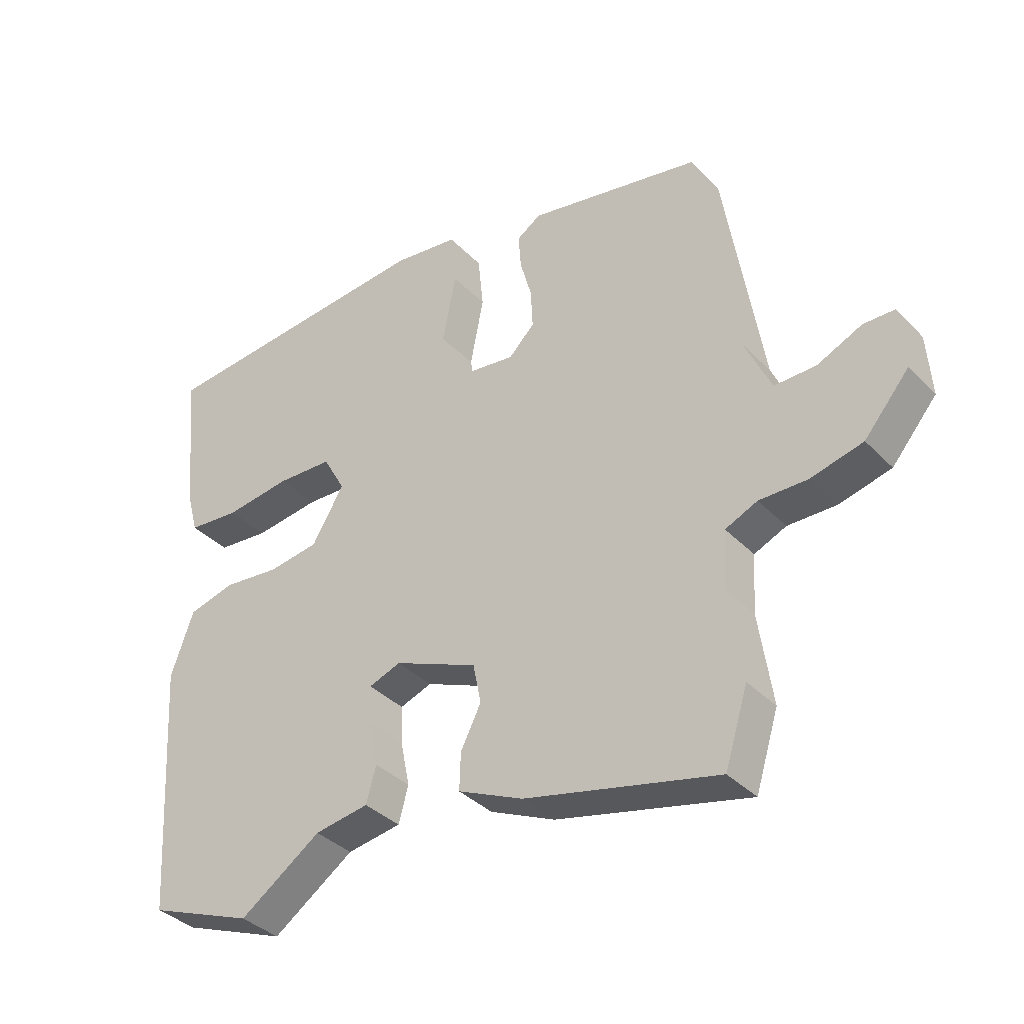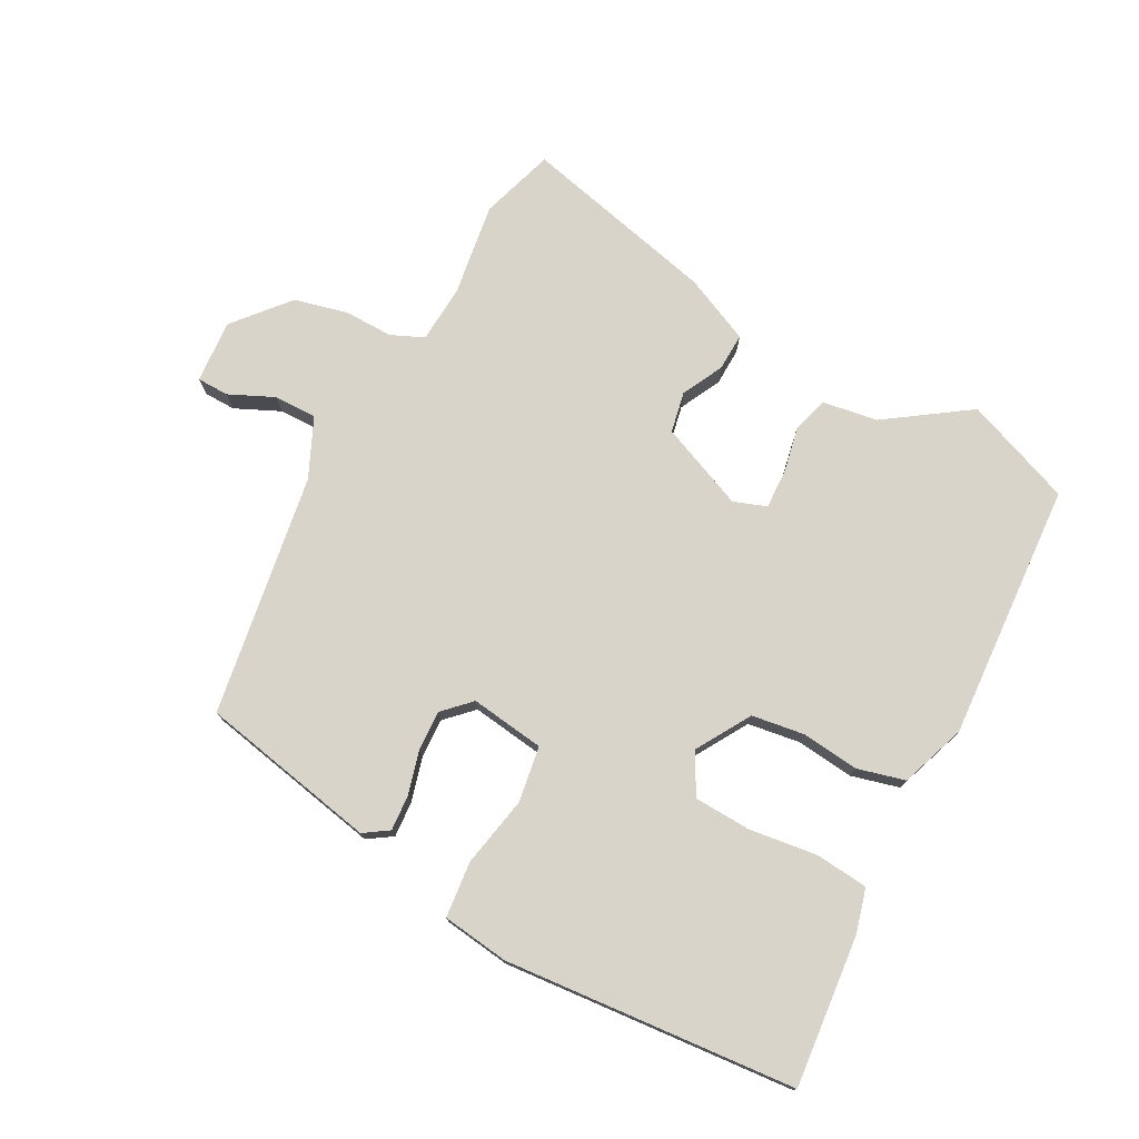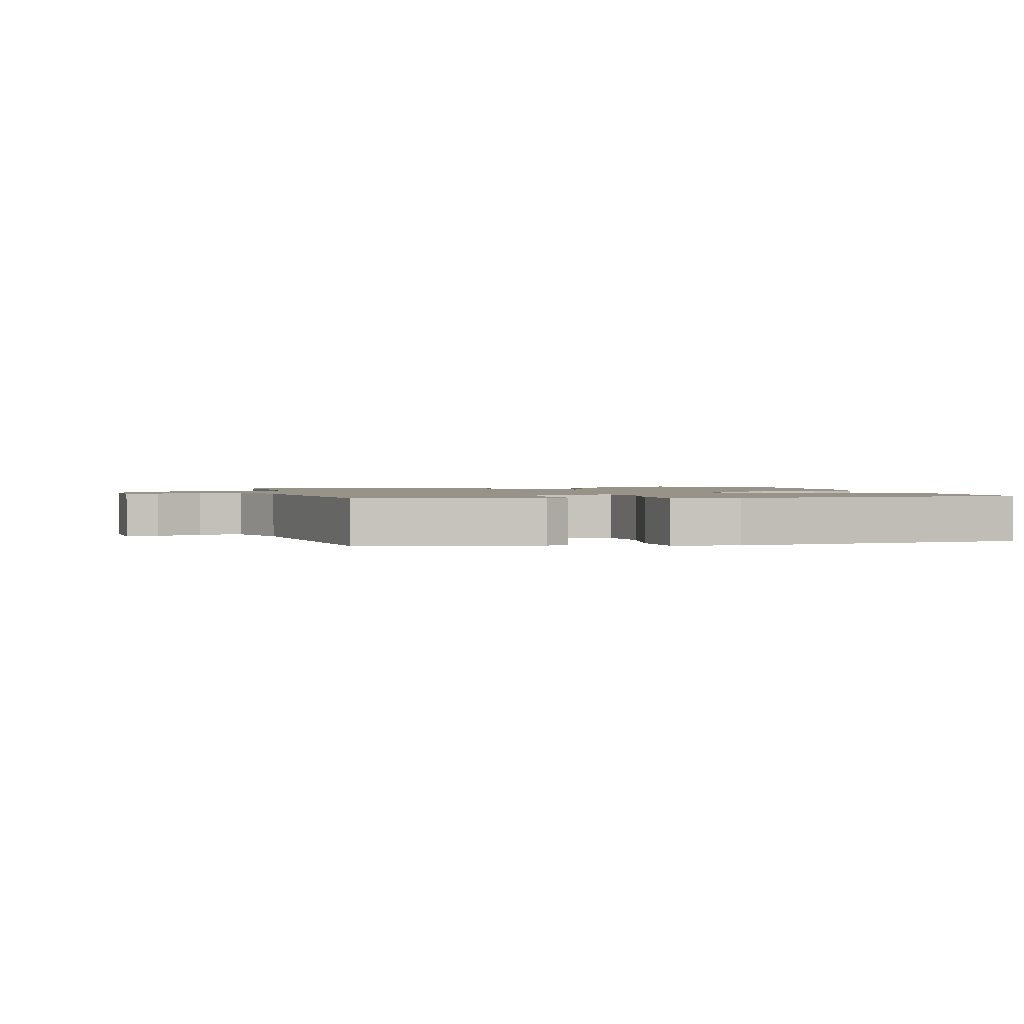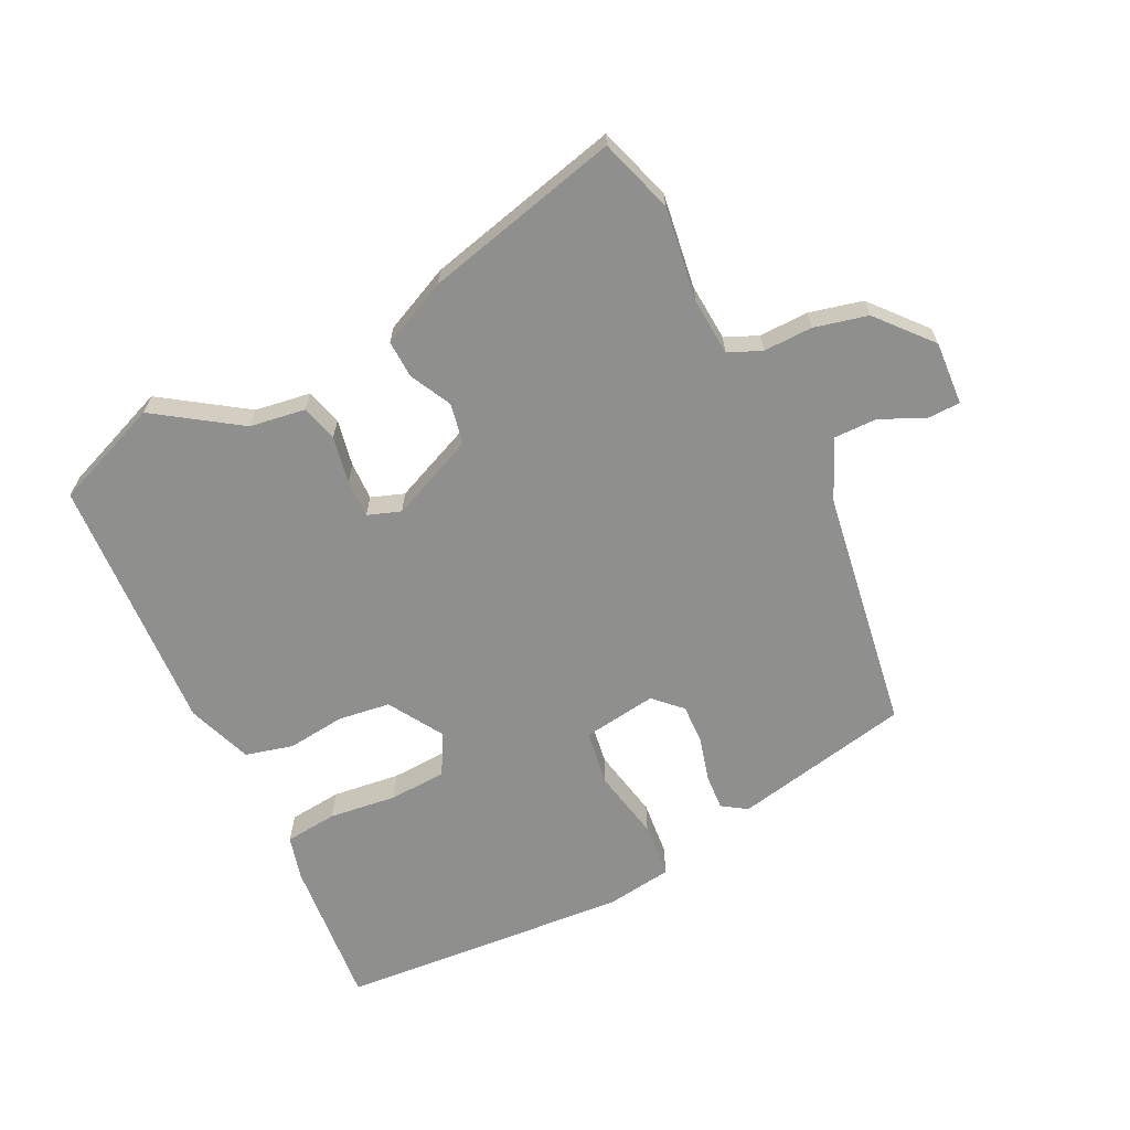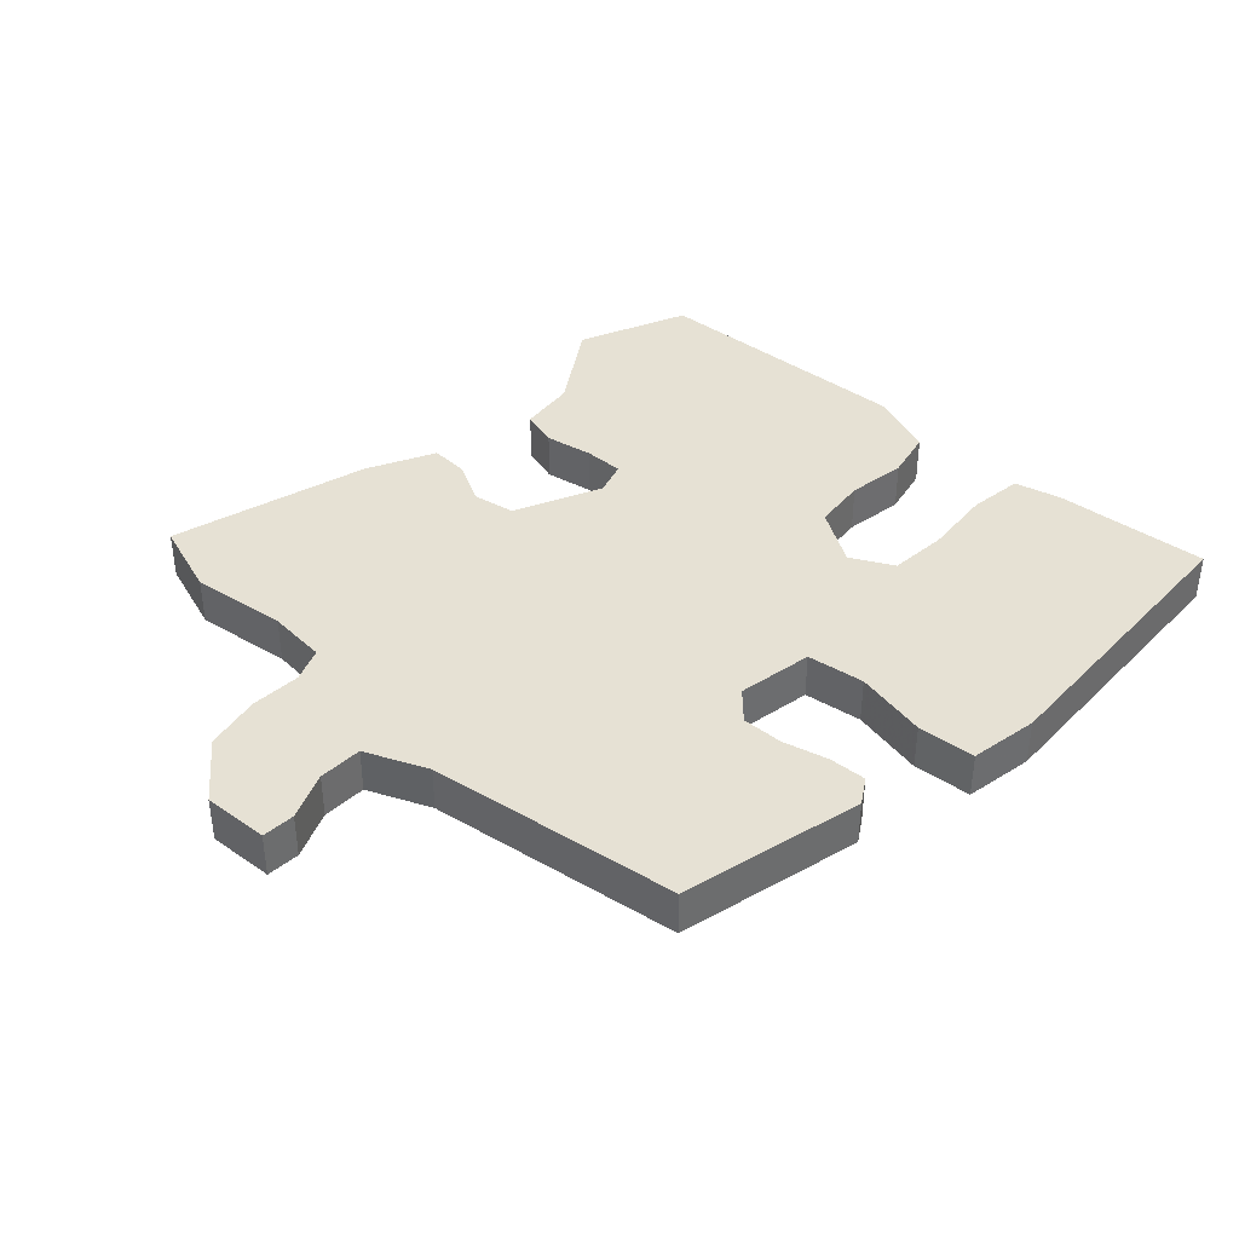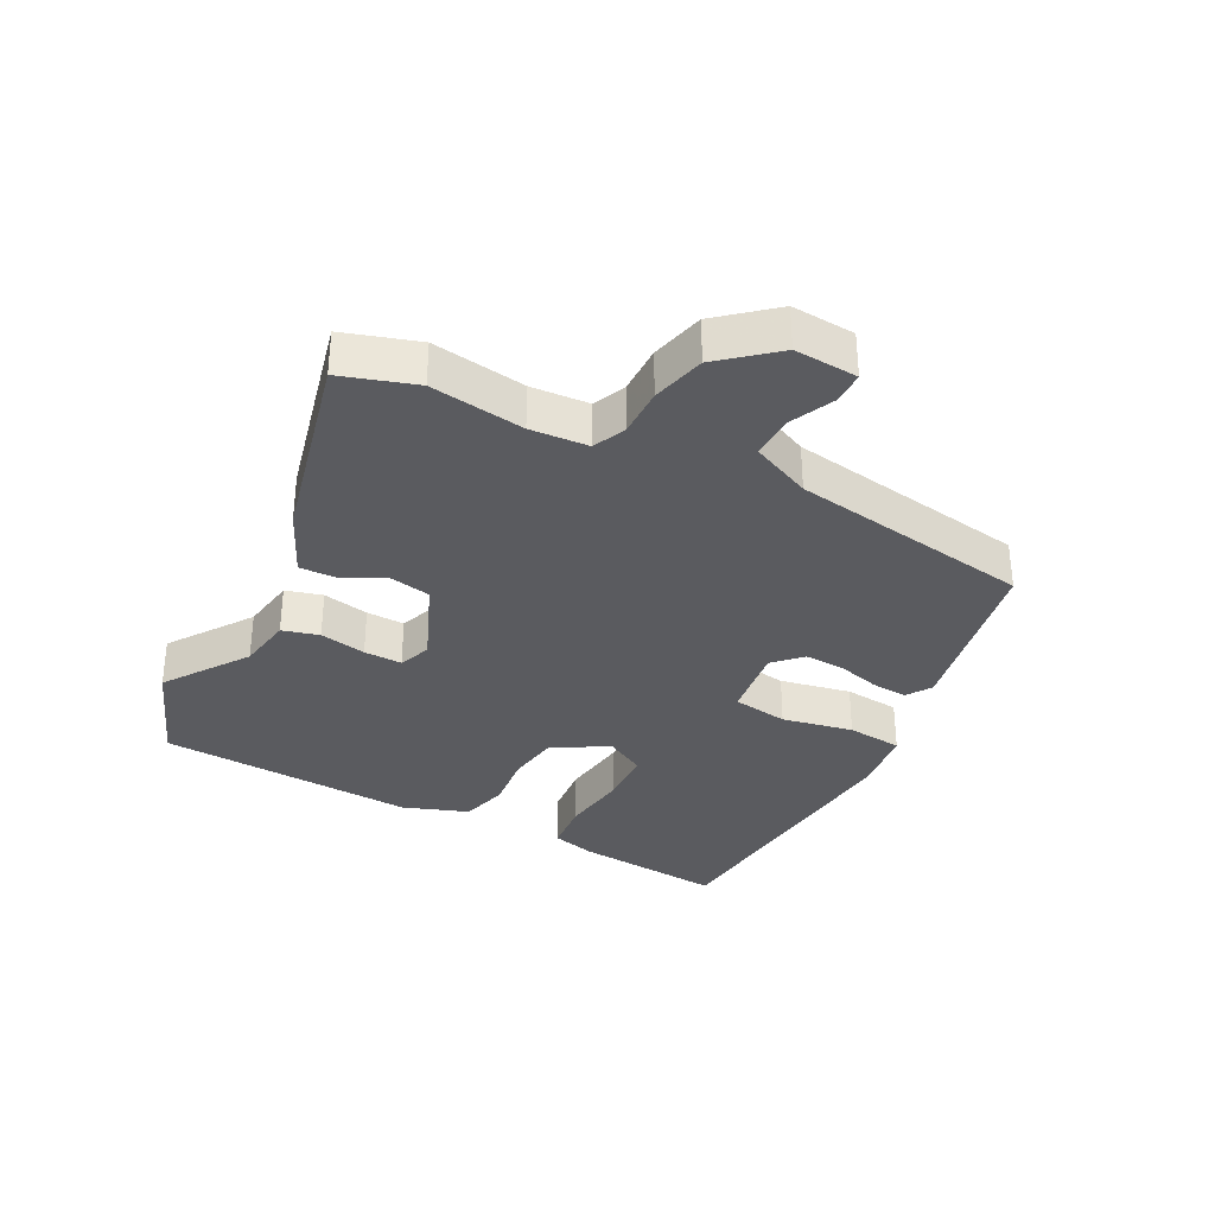
<metadata>
{"format":"obj","ext":"obj","renderer":"f3d","projection":"perspective","resolution":1024,"background":"white","views":[{"elev":-36.5,"azim":-142.4,"up":"+Z"},{"elev":75.6,"azim":28.2,"up":"+Y"},{"elev":1.6,"azim":-14.4,"up":"+Y"},{"elev":-65.1,"azim":-153.4,"up":"+Y"},{"elev":39.2,"azim":-45.5,"up":"+Y"},{"elev":-33.2,"azim":-117.5,"up":"+Y"}]}
</metadata>
<code>
v -0.47 0.07 0.422
v -0.187 0.07 0.478
v -0.148 0.07 0.452
v -0.152 0.07 0.395
v -0.171 0.07 0.326
v -0.174 0.07 0.262
v -0.132 0.07 0.22
v -0.014 0.07 0.236
v 0 0.07 0.325
v -0.022 0.07 0.438
v -0.013 0.07 0.527
v 0.093 0.07 0.541
v 0.557 0.07 0.502
v 0.534 0.07 0.262
v 0.515 0.07 0.192
v 0.431 0.07 0.184
v 0.323 0.07 0.198
v 0.232 0.07 0.194
v 0.196 0.07 0.129
v 0.248 0.07 0.042
v 0.331 0.07 0.03
v 0.423 0.07 0.04
v 0.499 0.07 0.02
v 0.536 0.07 -0.084
v 0.51 0.07 -0.496
v 0.339 0.07 -0.562
v 0.207 0.07 -0.471
v 0.119 0.07 -0.457
v 0.103 0.07 -0.399
v 0.118 0.07 -0.325
v 0.12 0.07 -0.264
v 0.068 0.07 -0.245
v -0.068 0.07 -0.302
v -0.081 0.07 -0.367
v -0.048 0.07 -0.433
v -0.046 0.07 -0.493
v -0.152 0.07 -0.541
v -0.464 0.07 -0.615
v -0.501 0.07 -0.497
v -0.479 0.07 -0.348
v -0.485 0.07 -0.256
v -0.537 0.07 -0.233
v -0.615 0.07 -0.234
v -0.7 0.07 -0.213
v -0.773 0.07 -0.127
v -0.766 0.07 -0.026
v -0.715 0.07 -0.025
v -0.643 0.07 -0.058
v -0.575 0.07 -0.059
v -0.532 0.07 0.036
v -0.47 0 0.422
v -0.187 0 0.478
v -0.148 0 0.452
v -0.152 0 0.395
v -0.171 0 0.326
v -0.174 0 0.262
v -0.132 0 0.22
v -0.014 0 0.236
v 0 0 0.325
v -0.022 0 0.438
v -0.013 0 0.527
v 0.093 0 0.541
v 0.557 0 0.502
v 0.534 0 0.262
v 0.515 0 0.192
v 0.431 0 0.184
v 0.323 0 0.198
v 0.232 0 0.194
v 0.196 0 0.129
v 0.248 0 0.042
v 0.331 0 0.03
v 0.423 0 0.04
v 0.499 0 0.02
v 0.536 0 -0.084
v 0.51 0 -0.496
v 0.339 0 -0.562
v 0.207 0 -0.471
v 0.119 0 -0.457
v 0.103 0 -0.399
v 0.118 0 -0.325
v 0.12 0 -0.264
v 0.068 0 -0.245
v -0.068 0 -0.302
v -0.081 0 -0.367
v -0.048 0 -0.433
v -0.046 0 -0.493
v -0.152 0 -0.541
v -0.464 0 -0.615
v -0.501 0 -0.497
v -0.479 0 -0.348
v -0.485 0 -0.256
v -0.537 0 -0.233
v -0.615 0 -0.234
v -0.7 0 -0.213
v -0.773 0 -0.127
v -0.766 0 -0.026
v -0.715 0 -0.025
v -0.643 0 -0.058
v -0.575 0 -0.059
v -0.532 0 0.036
f 46 47 48
f 45 46 48
f 44 45 48
f 43 44 48
f 42 43 48
f 41 42 48 49
f 38 39 40
f 37 38 40
f 36 37 40
f 35 36 40
f 34 35 40
f 33 34 40 41
f 41 49 50
f 33 41 50
f 32 33 50
f 27 28 29 30
f 27 30 31
f 26 27 31
f 25 26 31
f 24 25 31
f 23 24 31
f 22 23 31
f 21 22 31
f 31 32 50
f 21 31 50
f 20 21 50
f 15 16 17
f 14 15 17
f 13 14 17
f 12 13 17
f 11 12 17
f 10 11 17
f 9 10 17
f 8 9 17 18
f 7 8 18 19
f 3 4 5
f 2 3 5
f 1 2 5
f 50 1 5
f 50 5 6
f 7 19 20 50
f 6 7 50
f 98 97 96
f 98 96 95
f 98 95 94
f 98 94 93
f 98 93 92
f 99 98 92 91
f 90 89 88
f 90 88 87
f 90 87 86
f 90 86 85
f 90 85 84
f 91 90 84 83
f 100 99 91
f 100 91 83
f 100 83 82
f 80 79 78 77
f 81 80 77
f 81 77 76
f 81 76 75
f 81 75 74
f 81 74 73
f 81 73 72
f 81 72 71
f 100 82 81
f 100 81 71
f 100 71 70
f 67 66 65
f 67 65 64
f 67 64 63
f 67 63 62
f 67 62 61
f 67 61 60
f 67 60 59
f 68 67 59 58
f 69 68 58 57
f 55 54 53
f 55 53 52
f 55 52 51
f 55 51 100
f 56 55 100
f 100 70 69 57
f 100 57 56
f 1 51 52 2
f 2 52 53 3
f 3 53 54 4
f 4 54 55 5
f 5 55 56 6
f 6 56 57 7
f 7 57 58 8
f 8 58 59 9
f 9 59 60 10
f 10 60 61 11
f 11 61 62 12
f 12 62 63 13
f 13 63 64 14
f 14 64 65 15
f 15 65 66 16
f 16 66 67 17
f 17 67 68 18
f 18 68 69 19
f 19 69 70 20
f 20 70 71 21
f 21 71 72 22
f 22 72 73 23
f 23 73 74 24
f 24 74 75 25
f 25 75 76 26
f 26 76 77 27
f 27 77 78 28
f 28 78 79 29
f 29 79 80 30
f 30 80 81 31
f 31 81 82 32
f 32 82 83 33
f 33 83 84 34
f 34 84 85 35
f 35 85 86 36
f 36 86 87 37
f 37 87 88 38
f 38 88 89 39
f 39 89 90 40
f 40 90 91 41
f 41 91 92 42
f 42 92 93 43
f 43 93 94 44
f 44 94 95 45
f 45 95 96 46
f 46 96 97 47
f 47 97 98 48
f 48 98 99 49
f 49 99 100 50
f 50 100 51 1

</code>
